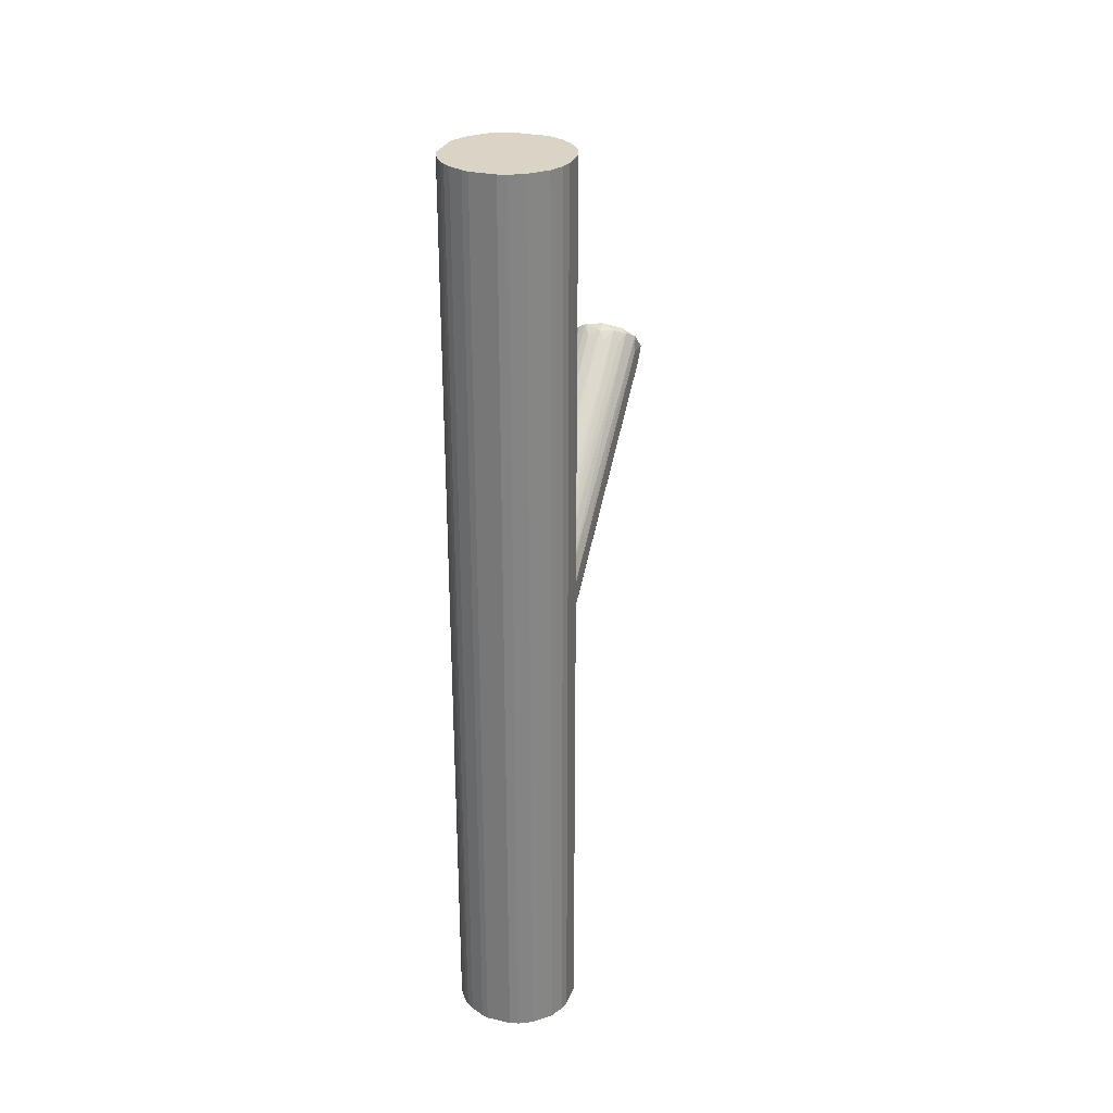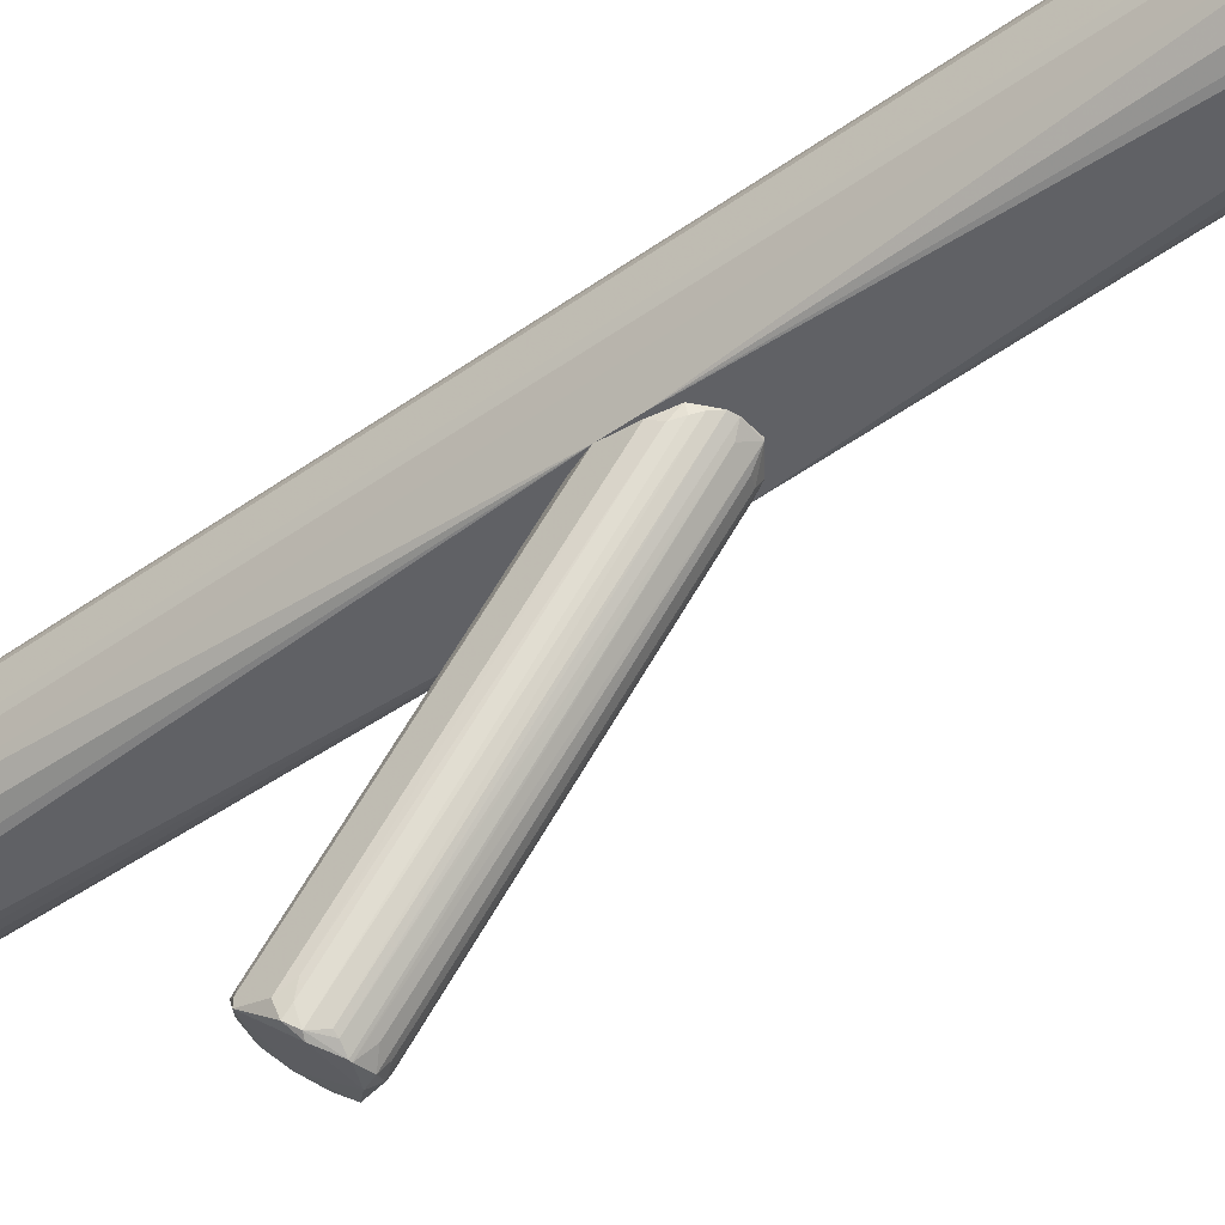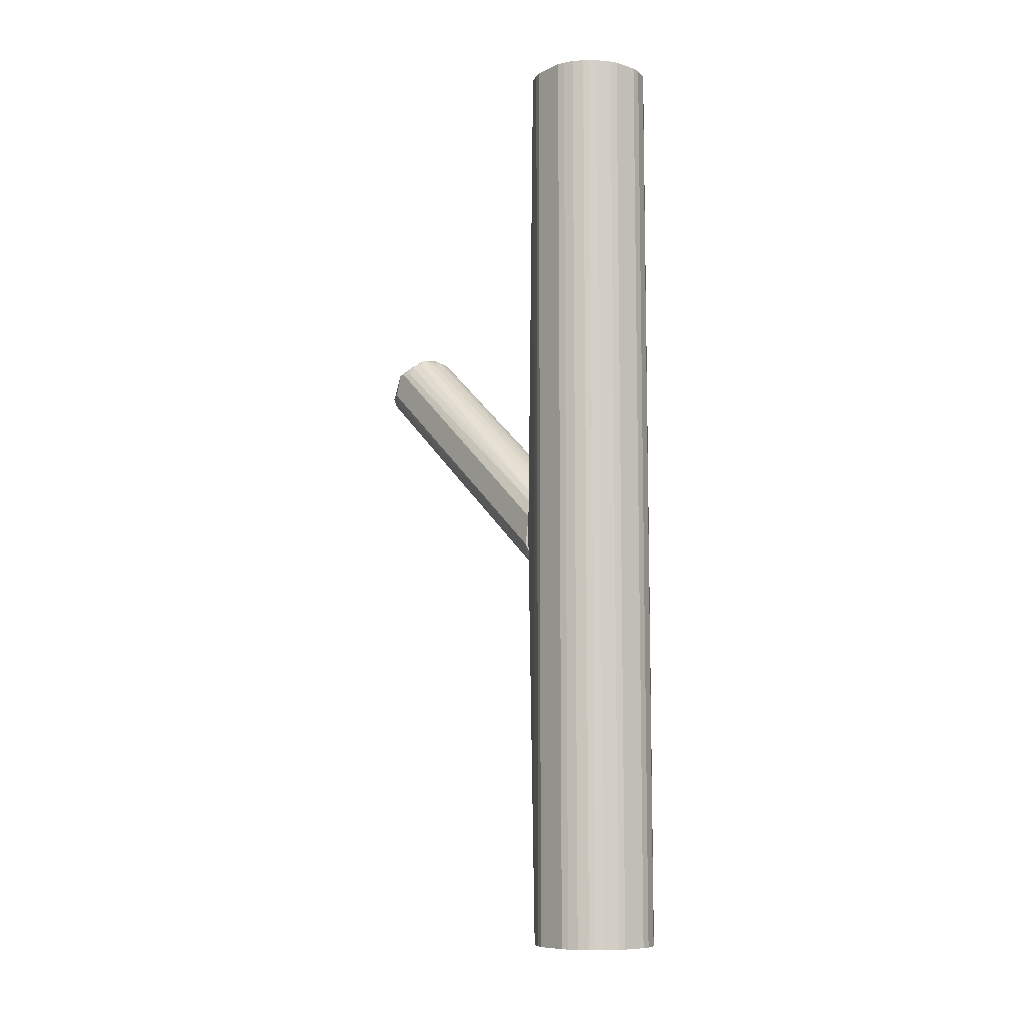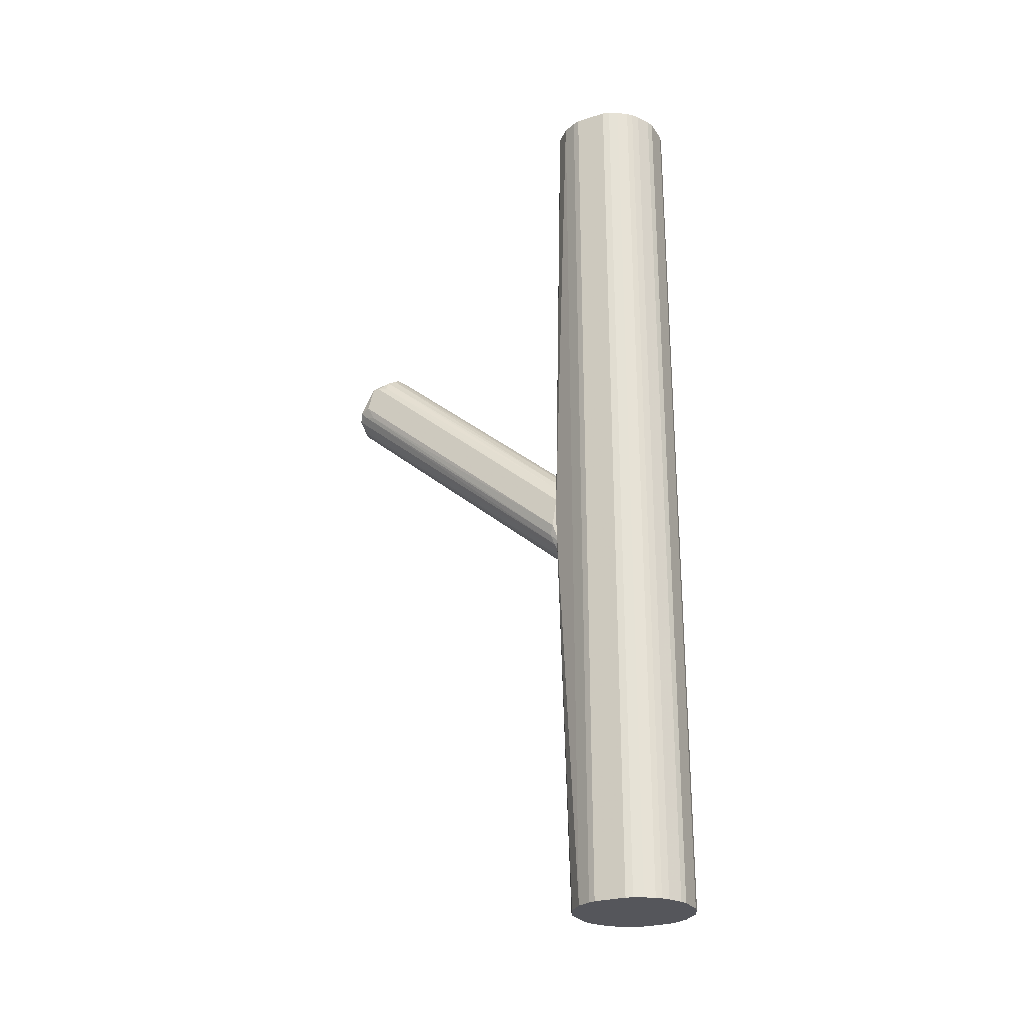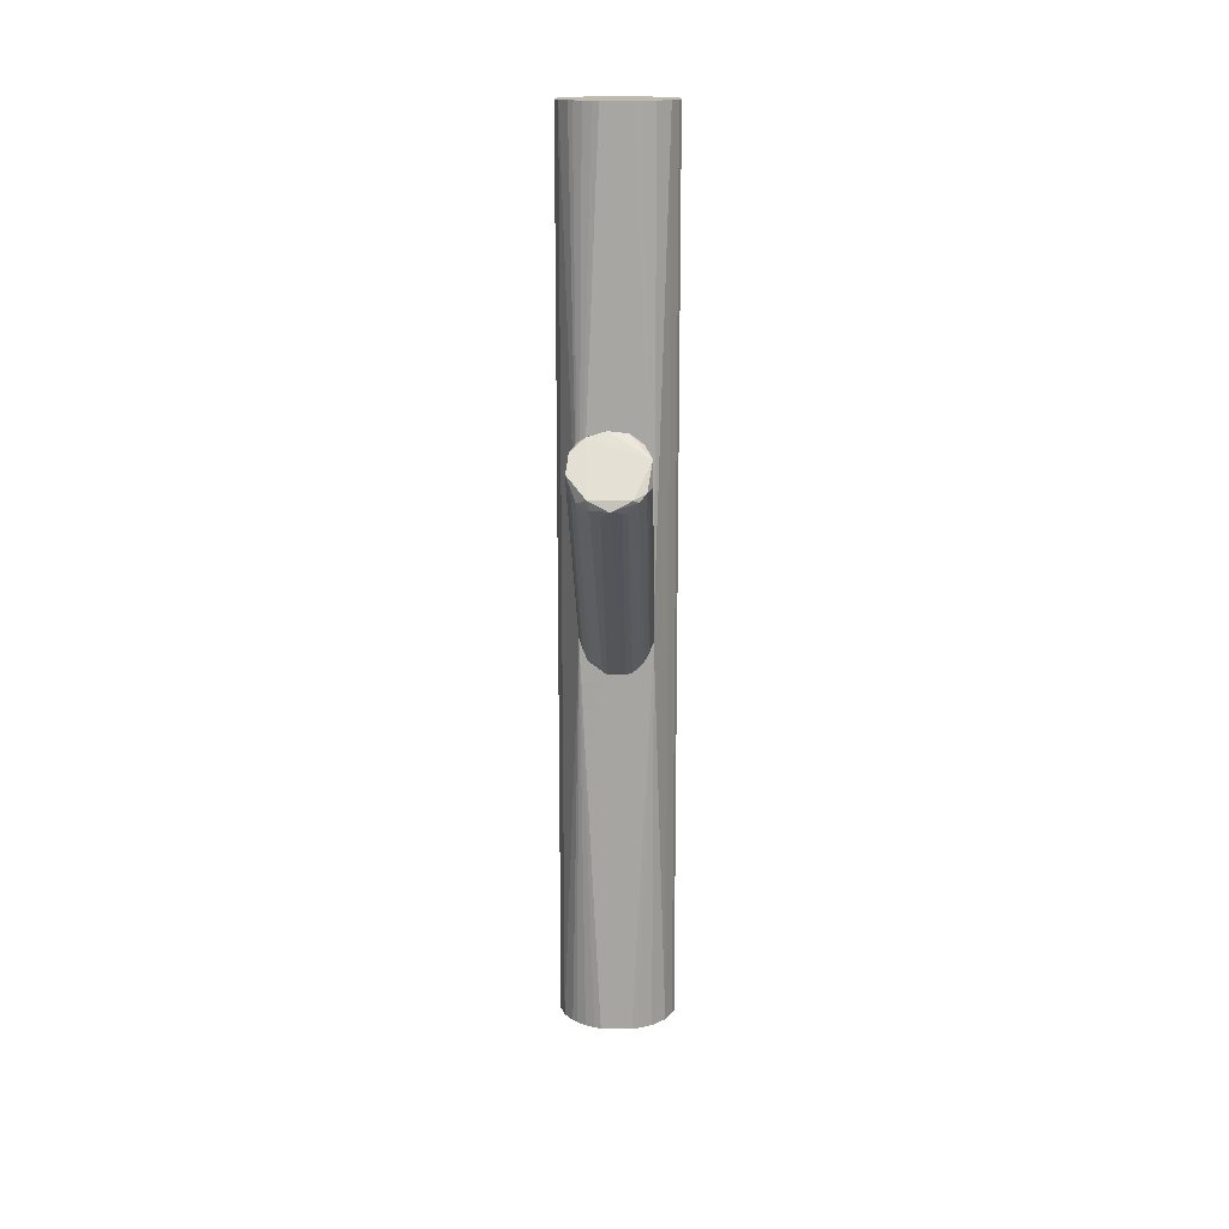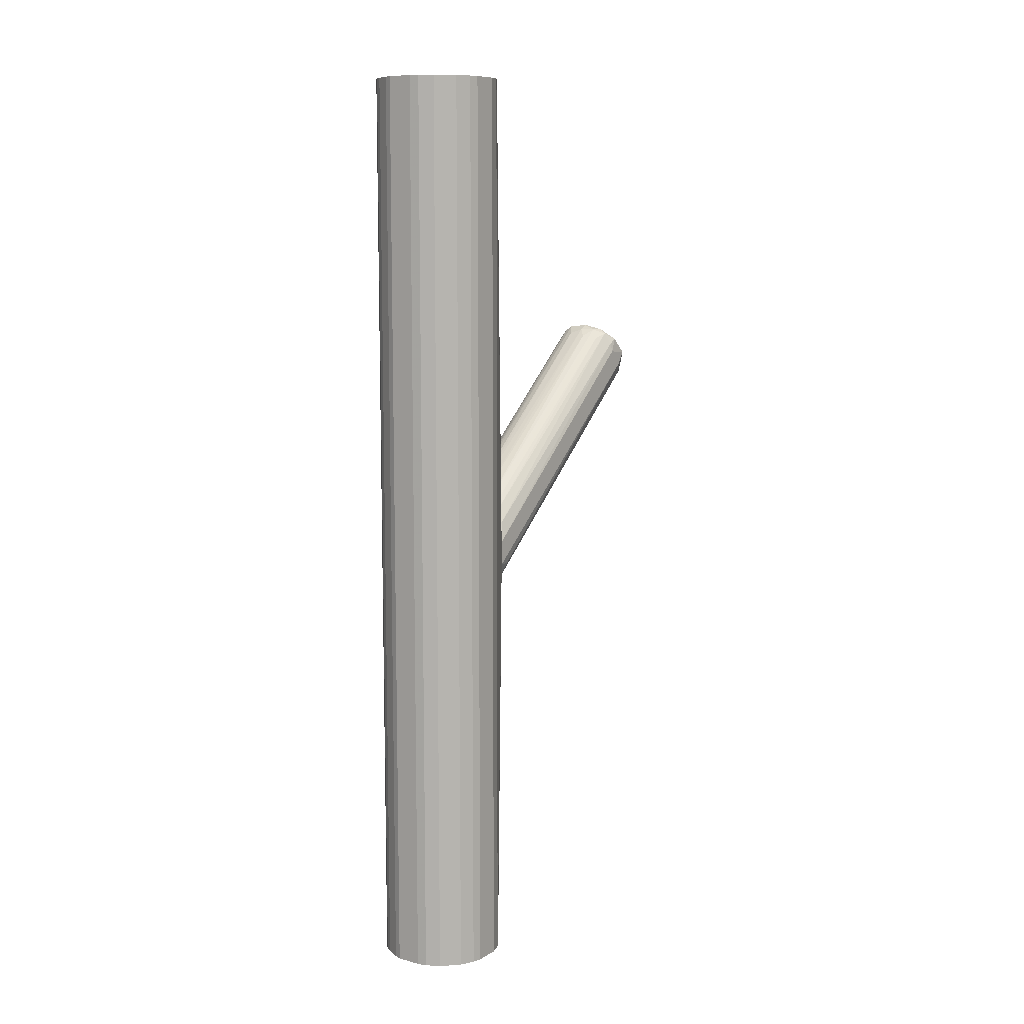
<metadata>
{"format":"obj","ext":"obj","renderer":"f3d","projection":"perspective","resolution":1024,"background":"white","views":[{"elev":28.9,"azim":-161.7,"up":"+Z"},{"elev":-48.5,"azim":128.2,"up":"+Y"},{"elev":-9.0,"azim":140.4,"up":"+Z"},{"elev":-26.2,"azim":116.6,"up":"+Z"},{"elev":15.8,"azim":1.5,"up":"+Z"},{"elev":9.6,"azim":-145.1,"up":"+Z"}]}
</metadata>
<code>
o convex_0
v 0.01433 0.07761 0.01606
v -0.000445 -0.2081 0.1539
v 0.002016 -0.2081 0.1539
v 0.009399 0.07512 -0.08744
v -0.03985 0.07761 -0.02092
v 0.03157 -0.1613 0.2056
v -0.02999 -0.1613 0.2081
v 0.03896 0.07266 -0.05046
v -0.03492 -0.1859 0.1588
v 0.03403 -0.1982 0.1687
v -0.02999 0.07512 -0.07264
v -0.02261 0.07512 0.01358
v -0.002899 -0.149 0.213
v 0.03896 0.07761 -0.01844
v -0.03985 -0.1884 0.1835
v 0.03896 -0.1785 0.1958
v -0.01521 0.06282 -0.07512
v 0.02418 0.07266 -0.07757
v -0.03985 0.07761 -0.04798
v -0.01768 -0.2032 0.1539
v 0.01679 -0.2007 0.1514
v 0.01679 -0.1564 0.2155
v 0.02911 0.0702 0.01113
v -0.03739 -0.1736 0.2007
v -0.005367 0.07761 0.01848
v 0.03896 -0.1859 0.1711
v -0.01768 -0.1539 0.213
v -0.03492 0.0702 0.001263
v 0.03157 0.07761 -0.07019
v -0.01029 0.07512 -0.08744
v -0.02015 -0.2056 0.1637
v 0.02664 -0.2032 0.1613
v 0.03403 0.06774 -0.06032
v -0.03739 0.06279 -0.04798
v 0.03649 -0.1613 0.1958
v -0.03985 -0.1637 0.1859
v -0.02999 -0.1958 0.1588
v -0.002899 -0.1588 0.218
v 0.009399 0.02833 0.0604
v 0.03403 0.07266 0.001263
v -0.03985 -0.1785 0.1687
v -0.02507 0.06525 -0.07016
v -0.03739 -0.1637 0.1958
v 0.02418 -0.1564 0.2106
v -0.01521 0.07761 0.01606
v -0.01029 0.07761 -0.08744
v 0.02172 -0.2056 0.1637
v 0.01925 0.07761 0.01355
v 0.01679 0.07512 -0.08496
v 0.004477 0.06528 -0.07999
v 0.009399 -0.1441 0.2081
v -0.02753 0.07512 0.008648
v -0.01029 -0.1416 0.2057
v -0.007829 -0.1958 0.1441
v 0.01187 -0.2032 0.1514
v -0.02261 -0.1637 0.213
v 0.004477 0.07512 0.02097
v 0.03649 -0.1785 0.1564
v 0.03896 -0.1711 0.1958
v -0.02507 -0.149 0.2032
v 0.02911 0.0702 -0.07019
v 0.03403 -0.1908 0.1613
v -0.03492 0.0702 -0.06032
v -0.02261 -0.1933 0.149
f 37 42 64
f 5 1 14
f 8 14 16
f 5 14 19
f 15 5 19
f 16 6 22
f 1 5 25
f 8 16 26
f 16 10 26
f 14 8 29
f 19 14 29
f 20 17 30
f 2 3 31
f 20 2 31
f 21 18 32
f 29 8 33
f 5 15 36
f 15 24 36
f 15 9 37
f 31 15 37
f 20 31 37
f 22 13 38
f 16 22 38
f 13 27 38
f 22 1 39
f 23 6 40
f 6 35 40
f 35 14 40
f 9 15 41
f 15 19 41
f 34 9 41
f 19 34 41
f 11 30 42
f 30 17 42
f 37 11 42
f 24 7 43
f 28 5 43
f 7 28 43
f 5 36 43
f 36 24 43
f 22 6 44
f 6 23 44
f 25 5 45
f 12 27 45
f 11 19 46
f 19 29 46
f 4 30 46
f 30 11 46
f 10 16 47
f 31 3 47
f 16 31 47
f 32 10 47
f 3 32 47
f 14 1 48
f 1 22 48
f 40 14 48
f 23 40 48
f 22 44 48
f 44 23 48
f 18 21 49
f 29 18 49
f 4 46 49
f 46 29 49
f 3 2 50
f 2 30 50
f 30 4 50
f 13 22 51
f 22 39 51
f 5 28 52
f 28 7 52
f 45 5 52
f 12 45 52
f 13 25 53
f 27 13 53
f 25 45 53
f 45 27 53
f 2 20 54
f 30 2 54
f 20 30 54
f 32 3 55
f 21 32 55
f 4 49 55
f 49 21 55
f 3 50 55
f 50 4 55
f 7 24 56
f 24 15 56
f 27 7 56
f 15 31 56
f 31 16 56
f 16 38 56
f 38 27 56
f 1 25 57
f 25 13 57
f 39 1 57
f 13 51 57
f 51 39 57
f 8 26 58
f 33 8 58
f 6 16 59
f 16 14 59
f 35 6 59
f 14 35 59
f 7 27 60
f 27 12 60
f 52 7 60
f 12 52 60
f 18 29 61
f 32 18 61
f 29 33 61
f 61 33 62
f 26 10 62
f 10 32 62
f 58 26 62
f 33 58 62
f 32 61 62
f 19 11 63
f 9 34 63
f 34 19 63
f 37 9 63
f 11 37 63
f 17 20 64
f 20 37 64
f 42 17 64
o convex_1
v 0.02172 0.2057 0.5012
v -0.01521 0.07761 -0.08733
v -0.01276 0.07761 -0.08733
v -0.01276 0.2081 -0.5012
v 0.06359 0.1269 -0.5012
v -0.06448 0.1564 0.5012
v 0.03896 0.08994 0.5012
v -0.05956 0.1146 -0.5012
v -0.04478 0.09486 0.5012
v 0.06112 0.1687 0.5012
v 0.04881 0.1884 -0.5012
v 0.01679 0.08009 -0.5012
v -0.05463 0.1811 -0.5012
v -0.03738 0.1983 0.5012
v 0.03896 0.07761 -0.05289
v 0.06359 0.1269 0.5012
v -0.03985 0.07761 -0.02326
v -0.01768 0.08009 0.5012
v -0.05956 0.1146 0.5012
v -0.02507 0.08254 -0.5012
v 0.06359 0.1614 -0.5012
v -0.06448 0.1564 -0.5012
v 0.01432 0.2081 -0.5012
v -0.01276 0.2081 0.5012
v 0.04389 0.1934 0.5012
v 0.05374 0.1047 -0.5012
v -0.06448 0.1293 0.5012
v -0.05463 0.1811 0.5012
v -0.03738 0.1983 -0.5012
v 0.01679 0.08009 0.5012
v 0.05374 0.1047 0.5012
v 0.03649 0.1983 -0.5012
v -0.06448 0.1293 -0.5012
v -0.04478 0.09486 -0.5012
v 0.06359 0.1614 0.5012
v 0.03896 0.08994 -0.5012
v -0.02261 0.2057 0.5012
v -0.06201 0.1663 -0.5012
v 0.0562 0.1786 -0.5012
v 0.01432 0.2081 0.5012
v 0.0562 0.1786 0.5012
v -0.01768 0.08009 -0.5012
v -0.02261 0.2057 -0.5012
v -0.06201 0.1663 0.5012
v 0.06112 0.1195 0.5012
v -0.03492 0.08748 0.5012
v 0.03896 0.07761 -0.0208
v 0.02172 0.2057 -0.5012
v 0.06112 0.1195 -0.5012
v 0.03649 0.1983 0.5012
v -0.03985 0.07761 -0.05044
v -0.0497 0.09979 0.5012
v 0.04389 0.1934 -0.5012
v 0.04881 0.1884 0.5012
v 0.06112 0.1687 -0.5012
v -0.0497 0.09979 -0.5012
v -0.03492 0.08748 -0.5012
v -0.01521 0.07761 0.01354
v 0.02418 0.08254 0.5012
v 0.02418 0.08254 -0.5012
v -0.02507 0.08254 0.5012
f 82 110 125
f 65 70 71
f 68 69 72
f 71 70 73
f 65 71 74
f 69 68 75
f 67 66 76
f 72 69 76
f 68 72 77
f 70 65 78
f 66 67 79
f 67 76 79
f 74 71 80
f 66 79 81
f 71 73 82
f 73 70 83
f 72 81 83
f 72 76 84
f 69 75 85
f 80 69 85
f 77 72 86
f 75 68 87
f 78 65 88
f 87 68 88
f 65 74 89
f 76 69 90
f 83 70 91
f 72 83 91
f 70 86 91
f 70 78 92
f 78 77 92
f 68 77 93
f 77 78 93
f 71 82 94
f 80 71 95
f 79 90 95
f 75 87 96
f 86 72 97
f 72 91 97
f 91 86 97
f 72 84 98
f 74 80 99
f 85 74 99
f 80 85 99
f 76 90 100
f 90 79 100
f 78 88 101
f 88 68 101
f 93 78 101
f 86 70 102
f 77 86 102
f 92 77 102
f 85 75 103
f 65 87 104
f 88 65 104
f 87 88 104
f 89 74 105
f 103 75 105
f 74 103 105
f 76 66 106
f 84 76 106
f 68 93 107
f 101 68 107
f 93 101 107
f 70 92 108
f 102 70 108
f 92 102 108
f 69 80 109
f 80 95 109
f 95 90 109
f 73 81 110
f 82 73 110
f 81 79 111
f 95 71 111
f 79 95 111
f 87 65 112
f 65 96 112
f 96 87 112
f 90 69 113
f 69 109 113
f 109 90 113
f 65 89 114
f 96 65 114
f 89 96 114
f 81 72 115
f 66 81 115
f 106 66 115
f 84 106 115
f 81 73 116
f 73 83 116
f 83 81 116
f 89 75 117
f 75 96 117
f 96 89 117
f 75 89 118
f 89 105 118
f 105 75 118
f 74 85 119
f 85 103 119
f 103 74 119
f 72 98 120
f 115 72 120
f 98 115 120
f 98 84 121
f 115 98 121
f 84 115 121
f 82 81 122
f 94 82 122
f 81 111 122
f 111 94 122
f 71 94 123
f 111 71 123
f 94 111 123
f 79 76 124
f 76 100 124
f 100 79 124
f 81 82 125
f 110 81 125

</code>
